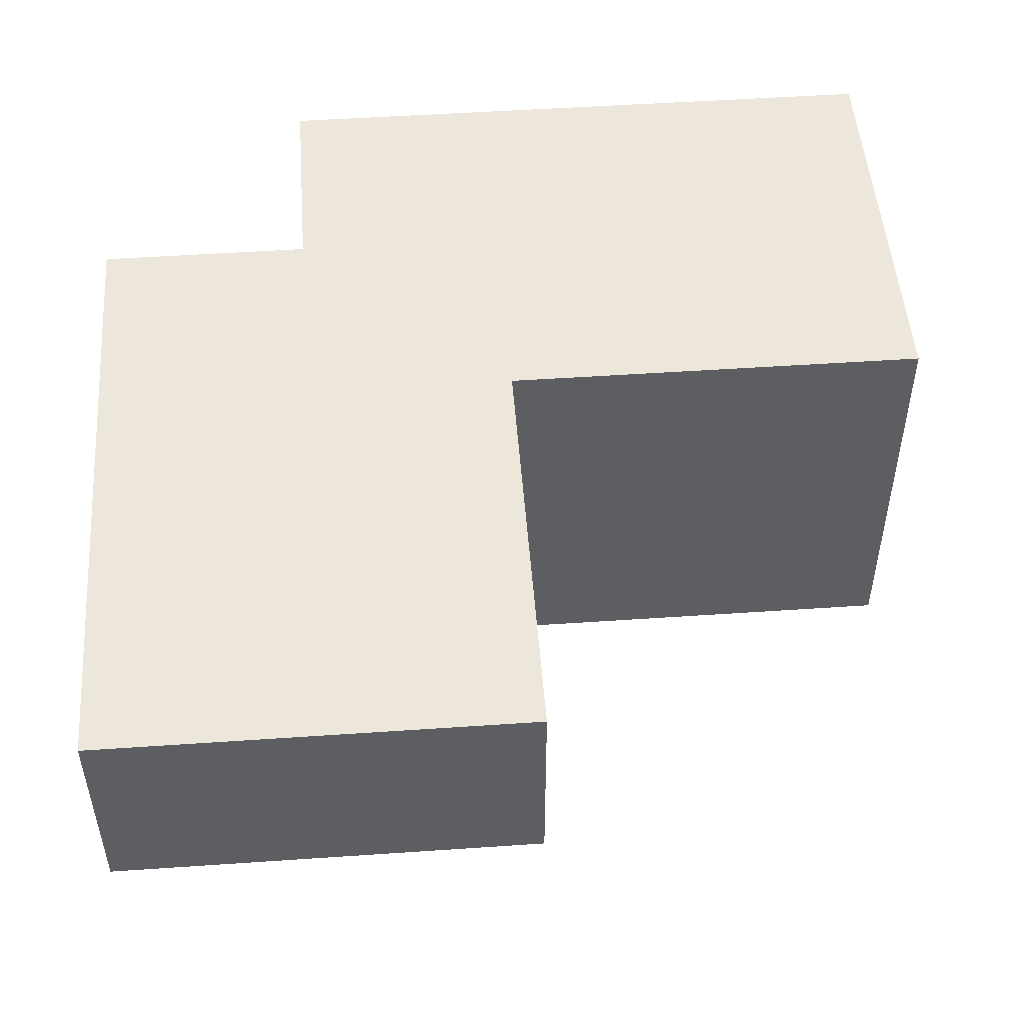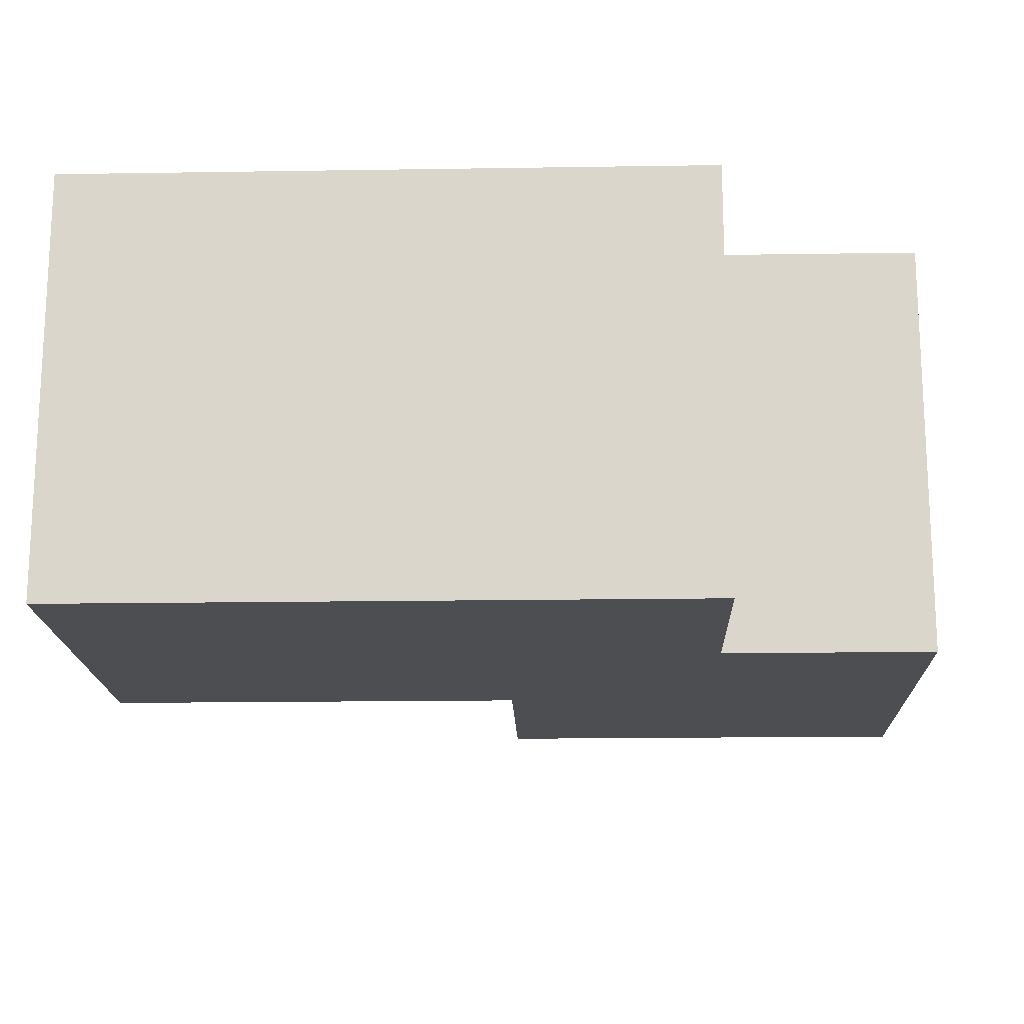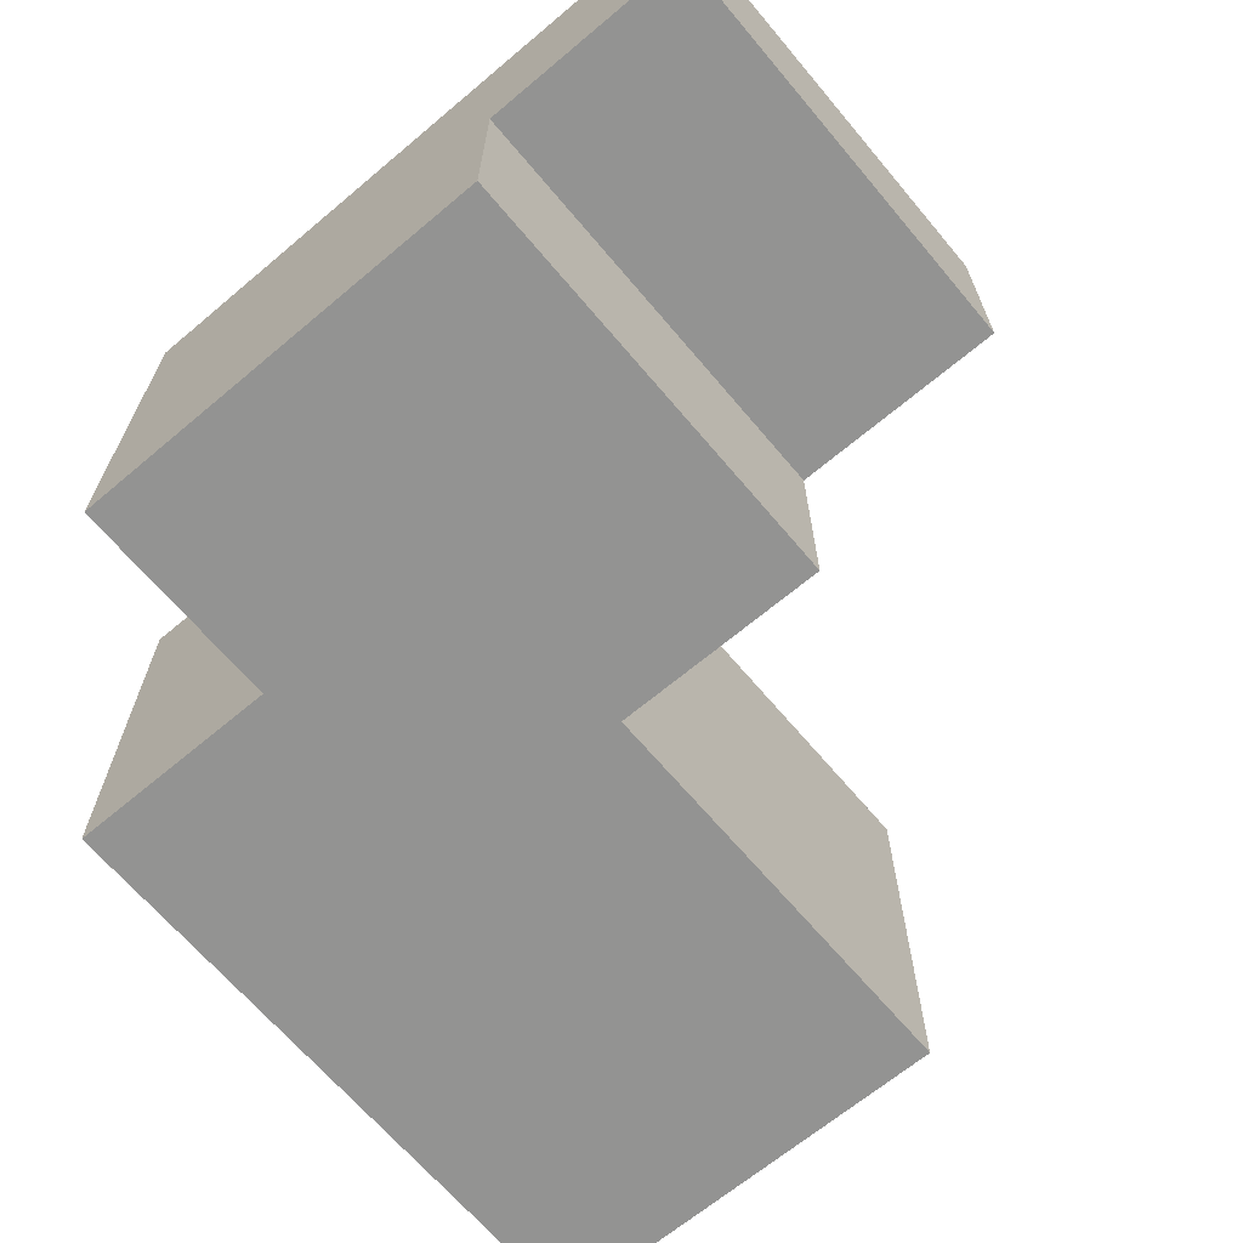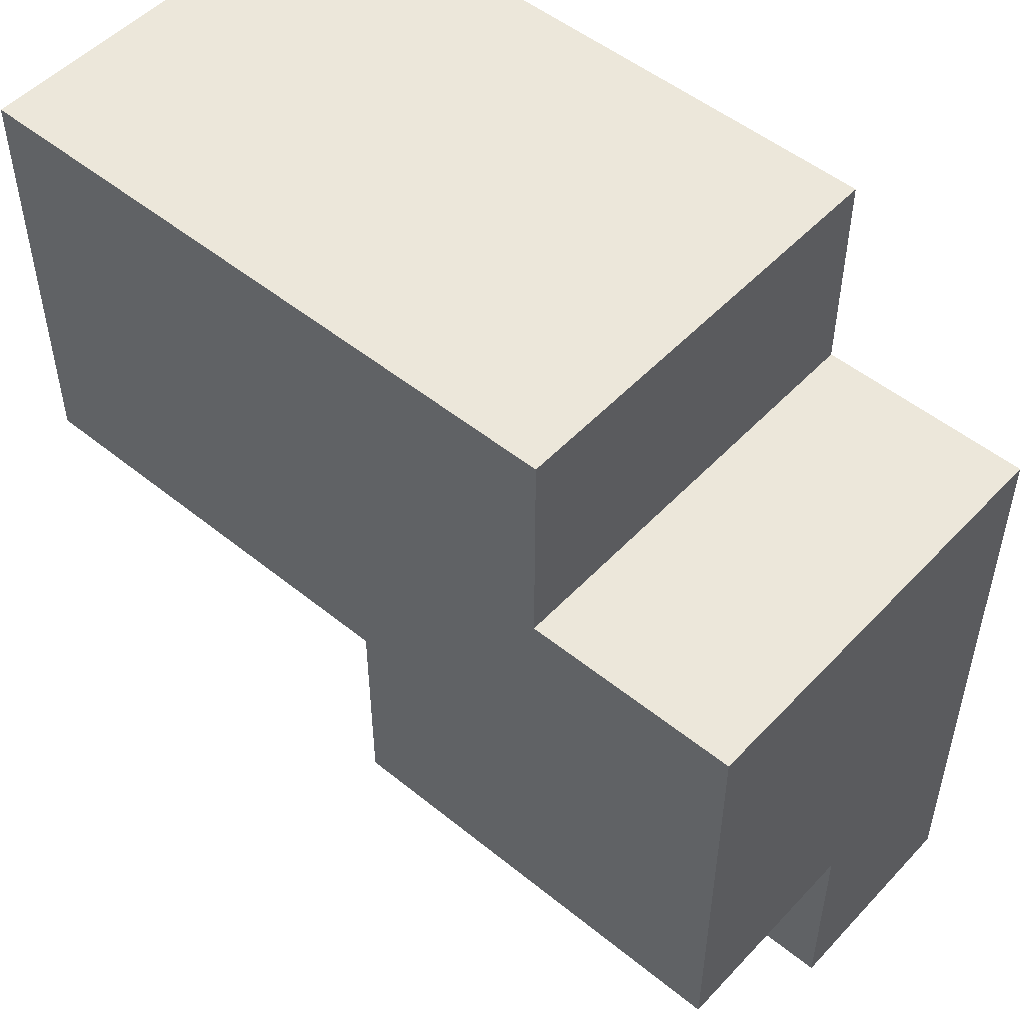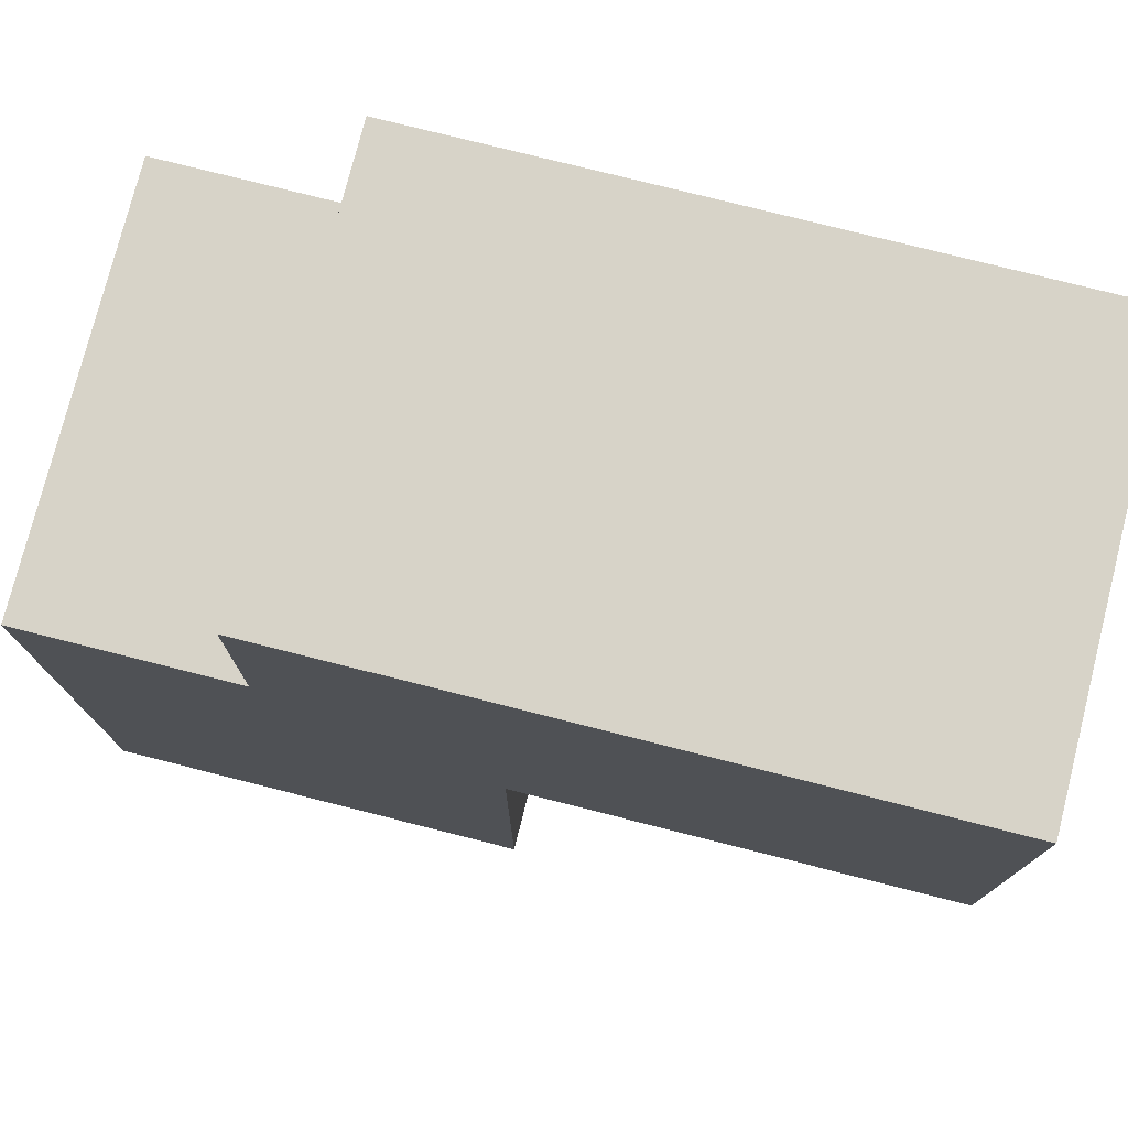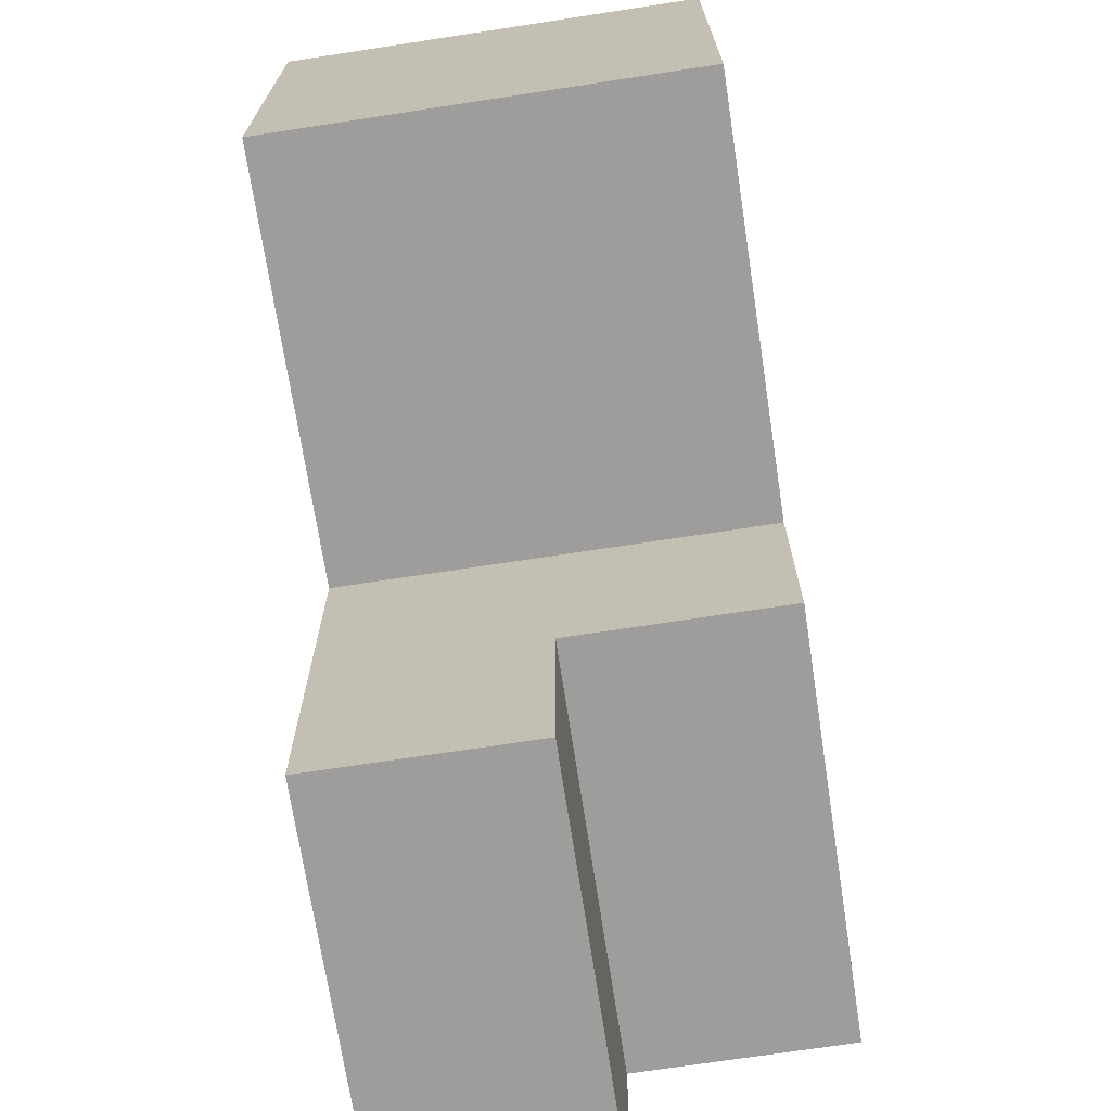
<metadata>
{"format":"obj","ext":"obj","renderer":"f3d","projection":"perspective","resolution":1024,"background":"white","views":[{"elev":50.4,"azim":175.7,"up":"+Y"},{"elev":-17.0,"azim":1.8,"up":"+Y"},{"elev":-66.7,"azim":130.1,"up":"+Y"},{"elev":51.1,"azim":41.4,"up":"+Z"},{"elev":76.7,"azim":-165.8,"up":"+Z"},{"elev":-70.7,"azim":-81.3,"up":"+Z"}]}
</metadata>
<code>
o armr
v -1.7 1.6 1
v -1.7 1.6 0.8
v -1.7 1.8 1
v -1.7 1.8 0.8
v -1.5 1.6 0.8
v -1.5 1.6 0.7
v -1.5 1.7 0.7
v -1.5 1.7 0.6
v -1.5 1.8 0.8
v -1.5 1.8 0.6
v -1.4 1.6 1
v -1.4 1.6 0.9
v -1.4 1.8 1
v -1.4 1.8 0.9
v -1.3 1.6 0.9
v -1.3 1.6 0.7
v -1.3 1.7 0.7
v -1.3 1.7 0.6
v -1.3 1.8 0.9
v -1.3 1.8 0.6
v -1.7 1.6 1
v -1.7 1.8 1
v -1.4 1.6 1
v -1.4 1.8 1
v -1.4 1.6 0.9
v -1.4 1.8 0.9
v -1.3 1.6 0.9
v -1.3 1.8 0.9
v -1.7 1.6 0.8
v -1.7 1.8 0.8
v -1.5 1.6 0.8
v -1.5 1.8 0.8
v -1.5 1.6 0.7
v -1.5 1.7 0.7
v -1.3 1.6 0.7
v -1.3 1.7 0.7
v -1.5 1.7 0.6
v -1.5 1.8 0.6
v -1.3 1.7 0.6
v -1.3 1.8 0.6
v -1.7 1.6 1
v -1.4 1.6 1
v -1.4 1.6 0.9
v -1.3 1.6 0.9
v -1.7 1.6 0.8
v -1.5 1.6 0.8
v -1.5 1.6 0.7
v -1.3 1.6 0.7
v -1.5 1.7 0.7
v -1.3 1.7 0.7
v -1.5 1.7 0.6
v -1.3 1.7 0.6
v -1.7 1.8 1
v -1.4 1.8 1
v -1.4 1.8 0.9
v -1.3 1.8 0.9
v -1.7 1.8 0.8
v -1.5 1.8 0.8
v -1.5 1.8 0.6
v -1.3 1.8 0.6
f 3 2 1
f 4 2 3
f 7 6 5
f 9 7 5
f 9 8 7
f 10 8 9
f 11 12 13
f 13 12 14
f 15 16 17
f 15 17 19
f 17 18 19
f 19 18 20
f 23 22 21
f 24 22 23
f 27 26 25
f 28 26 27
f 29 30 31
f 31 30 32
f 33 34 35
f 35 34 36
f 37 38 39
f 39 38 40
f 43 42 41
f 45 43 41
f 45 44 43
f 46 44 45
f 47 44 46
f 48 44 47
f 51 50 49
f 52 50 51
f 53 54 55
f 53 55 57
f 55 56 57
f 57 56 58
f 58 56 59
f 59 56 60

</code>
